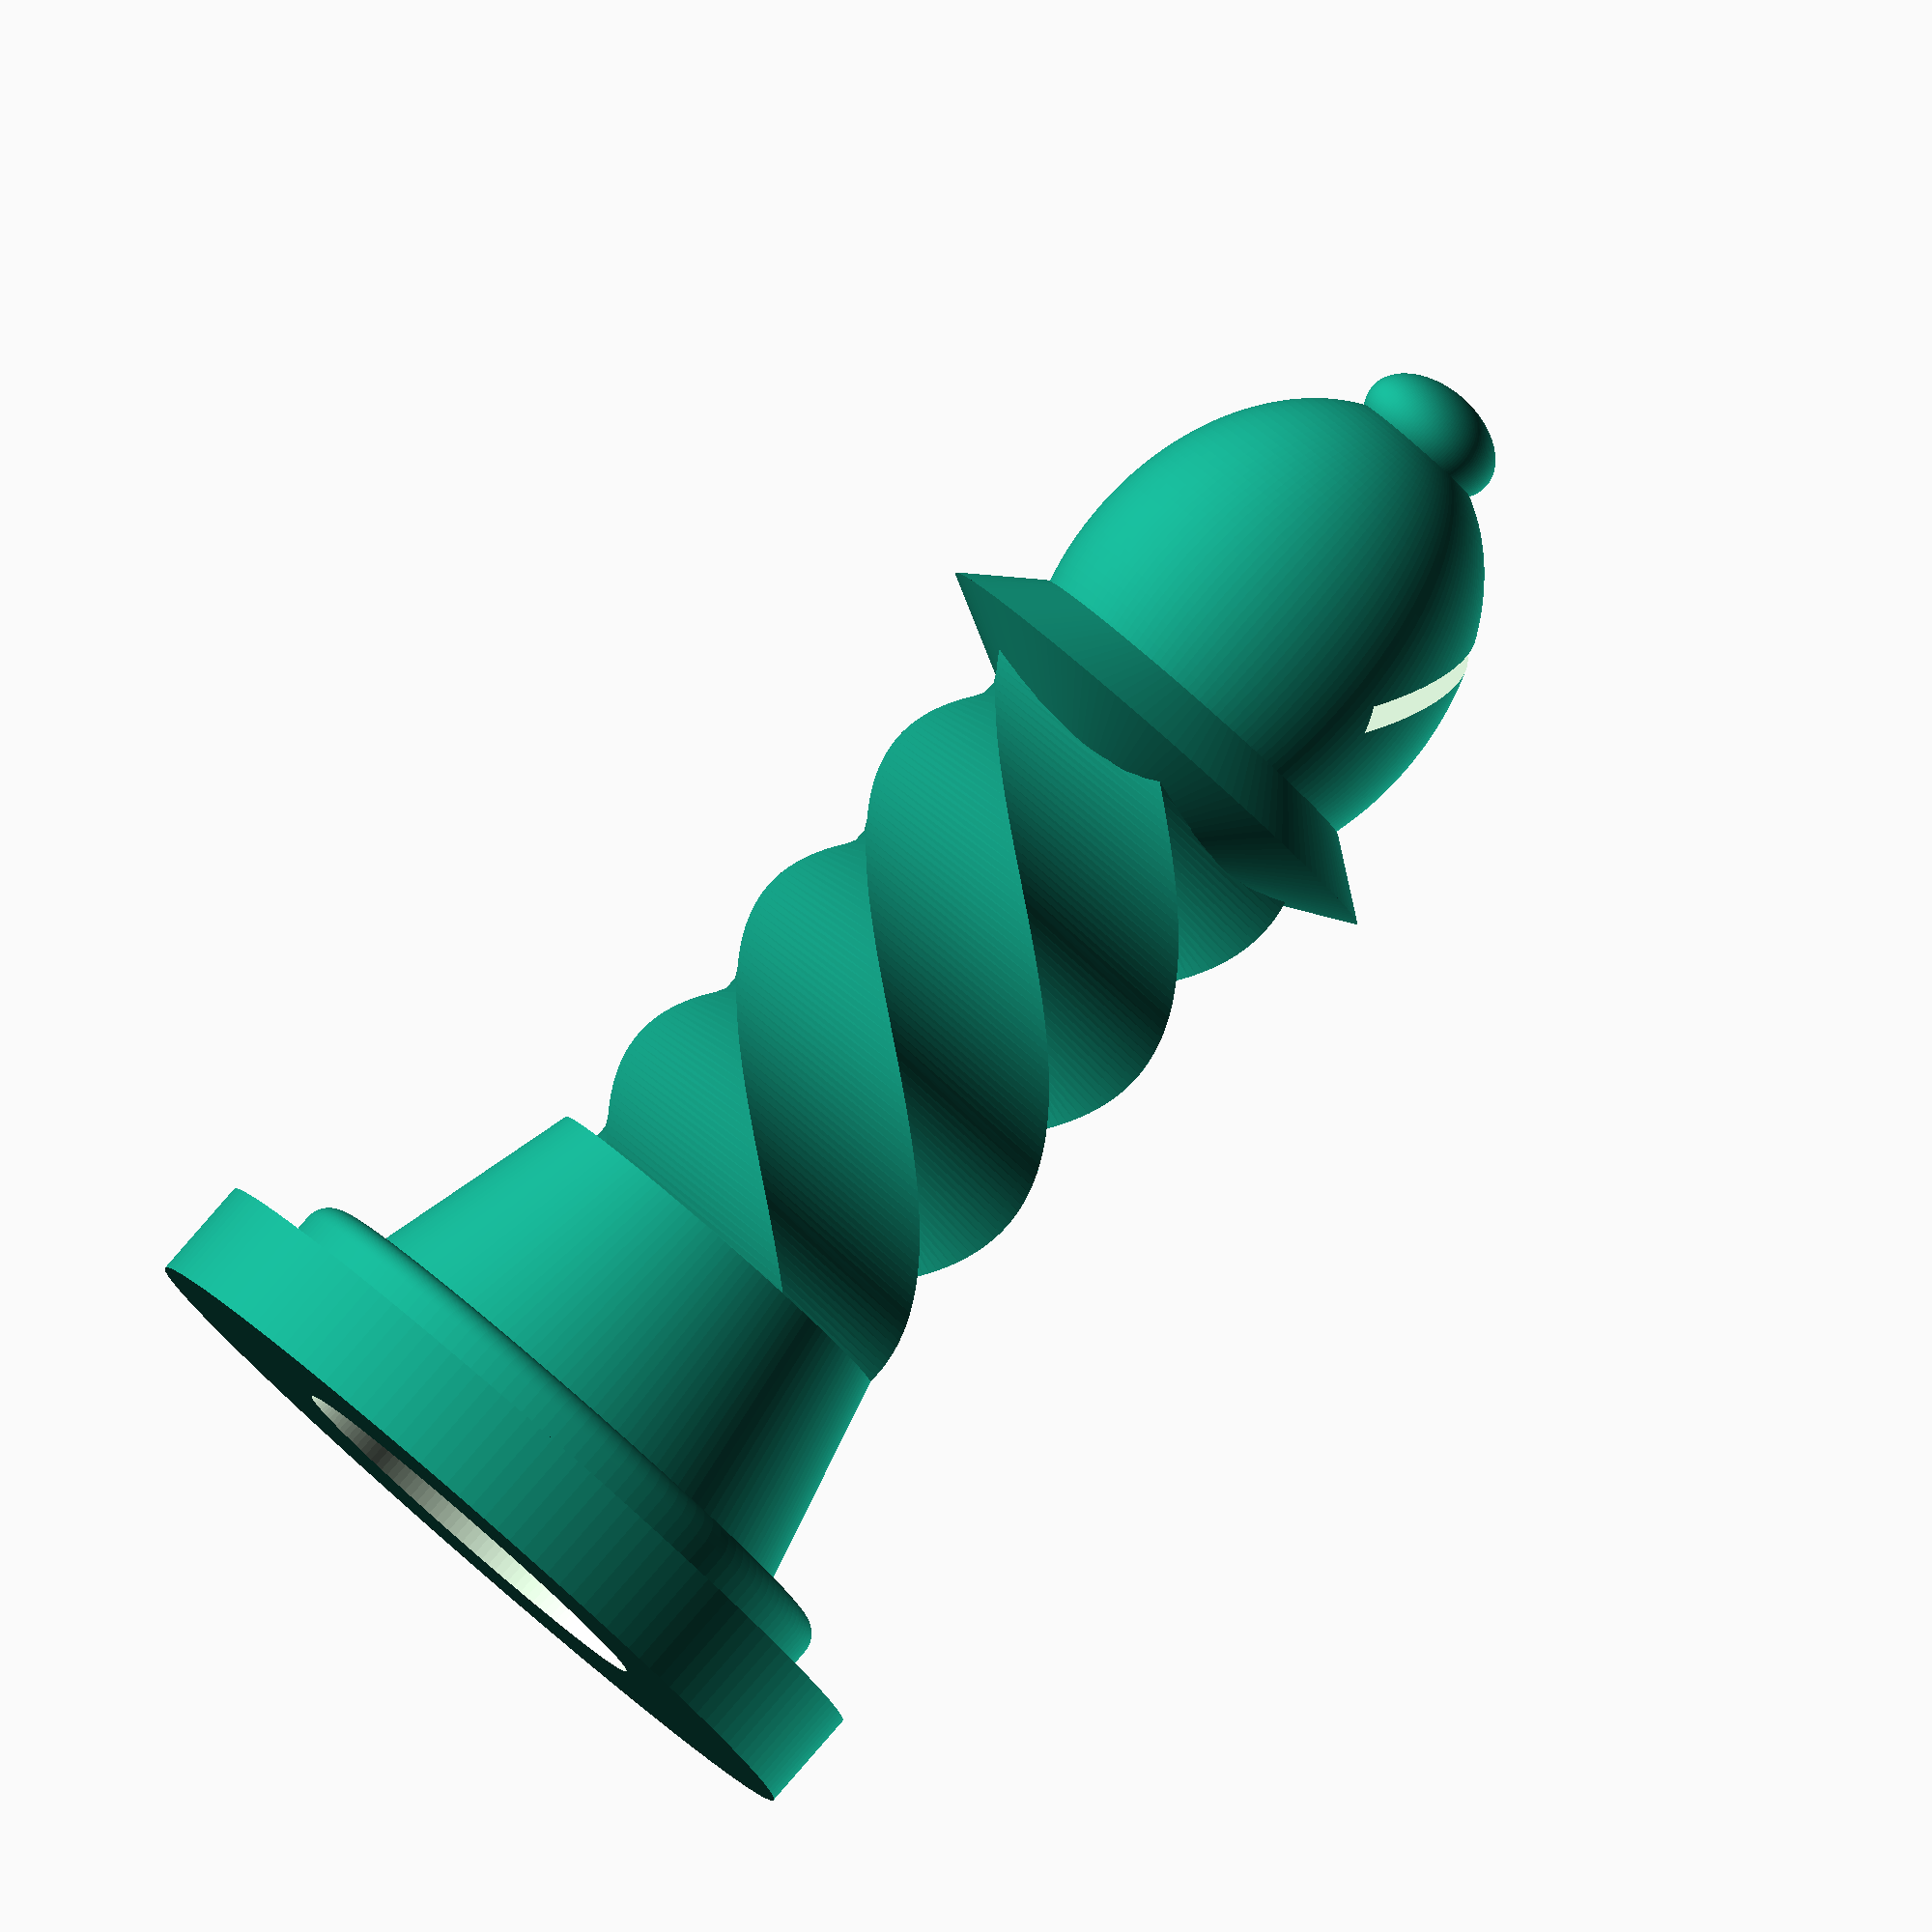
<openscad>
$fn = 150;

union() {
	difference() {
		cylinder(d = 30.0, h = 3.9);
		translate(v = [0, 0, -1]) {
			cylinder(d = 15.5, h = 3.5);
		}
	}
	translate(v = [0, 0, 3.9]) {
		union() {
			linear_extrude(height = 36.525000000000006, twist = 360) {
				circle($fn = 5, d = 15.0);
			}
			translate(v = [0, 0, 32.87250000000001]) {
				union() {
					cylinder(d1 = 12.0, d2 = 19.8, h = 2);
					translate(v = [0, 0, 2]) {
						cylinder(d1 = 19.8, d2 = 14.399999999999999, h = 2);
					}
				}
			}
			minkowski() {
				sphere(d = 2.0);
				cylinder(d = 22.5, h = 1);
			}
			translate(v = [0, 0, 1]) {
				cylinder(d1 = 19.8, d2 = 15.0, h = 9.131250000000001);
			}
		}
	}
	translate(v = [0, 0, 40.425000000000004]) {
		union() {
			difference() {
				translate(v = [0, 0, 3.75]) {
					resize(newsize = [0, 0, 19.8]) {
						sphere(d = 15.0);
					}
				}
				translate(v = [3, 0, 5]) {
					rotate(a = [0, -50, 0]) {
						cylinder(d = 15.0, h = 1);
					}
				}
			}
			translate(v = [0, 0, 13.7625]) {
				resize(newsize = [5.625, 5.625, 0]) {
					sphere(d = 3.75);
				}
			}
		}
	}
}

</openscad>
<views>
elev=94.0 azim=324.9 roll=318.9 proj=o view=wireframe
</views>
